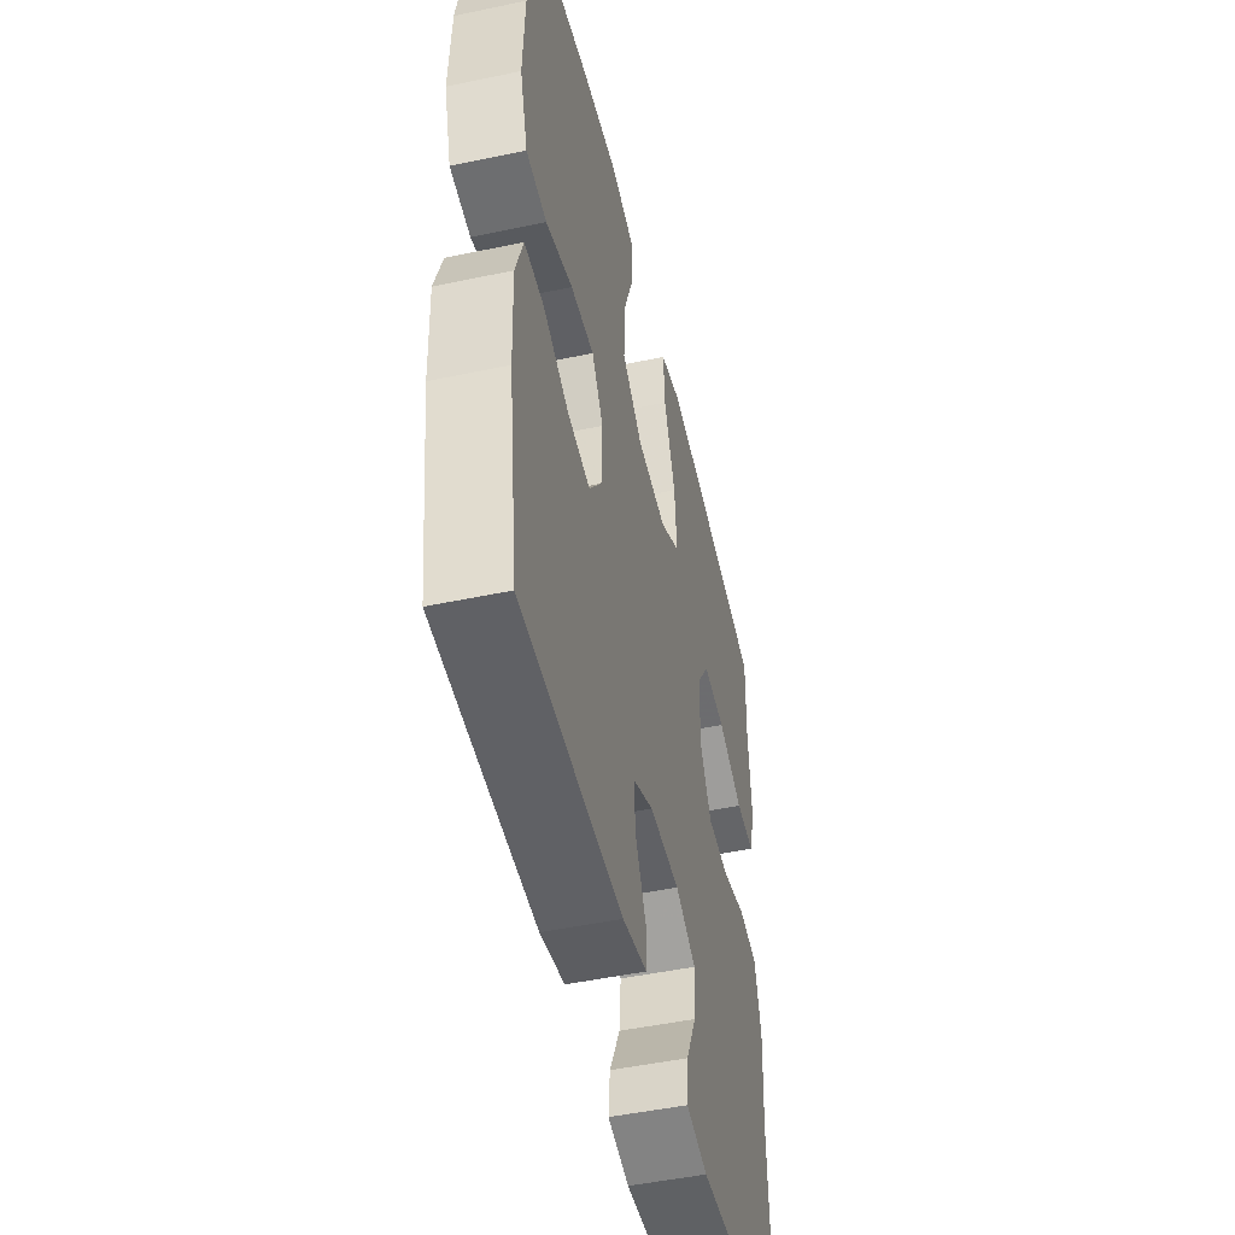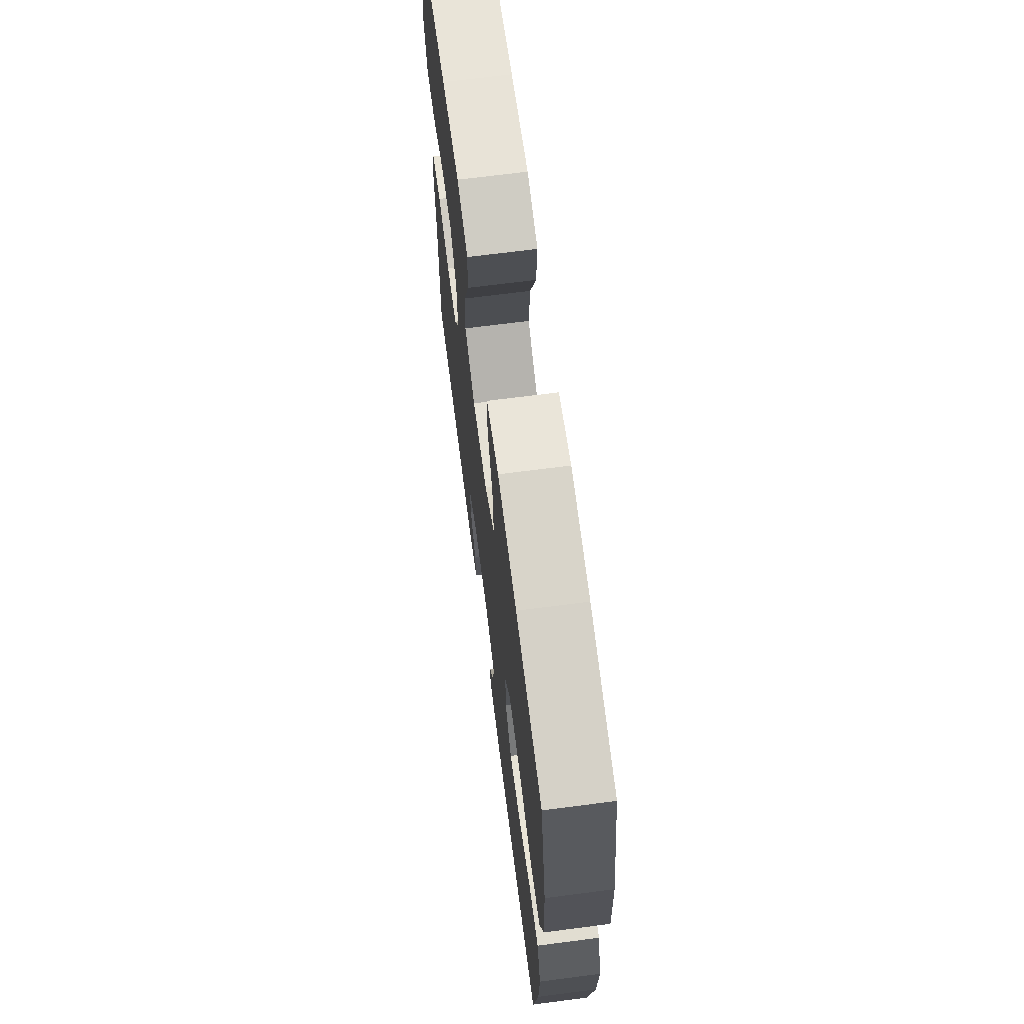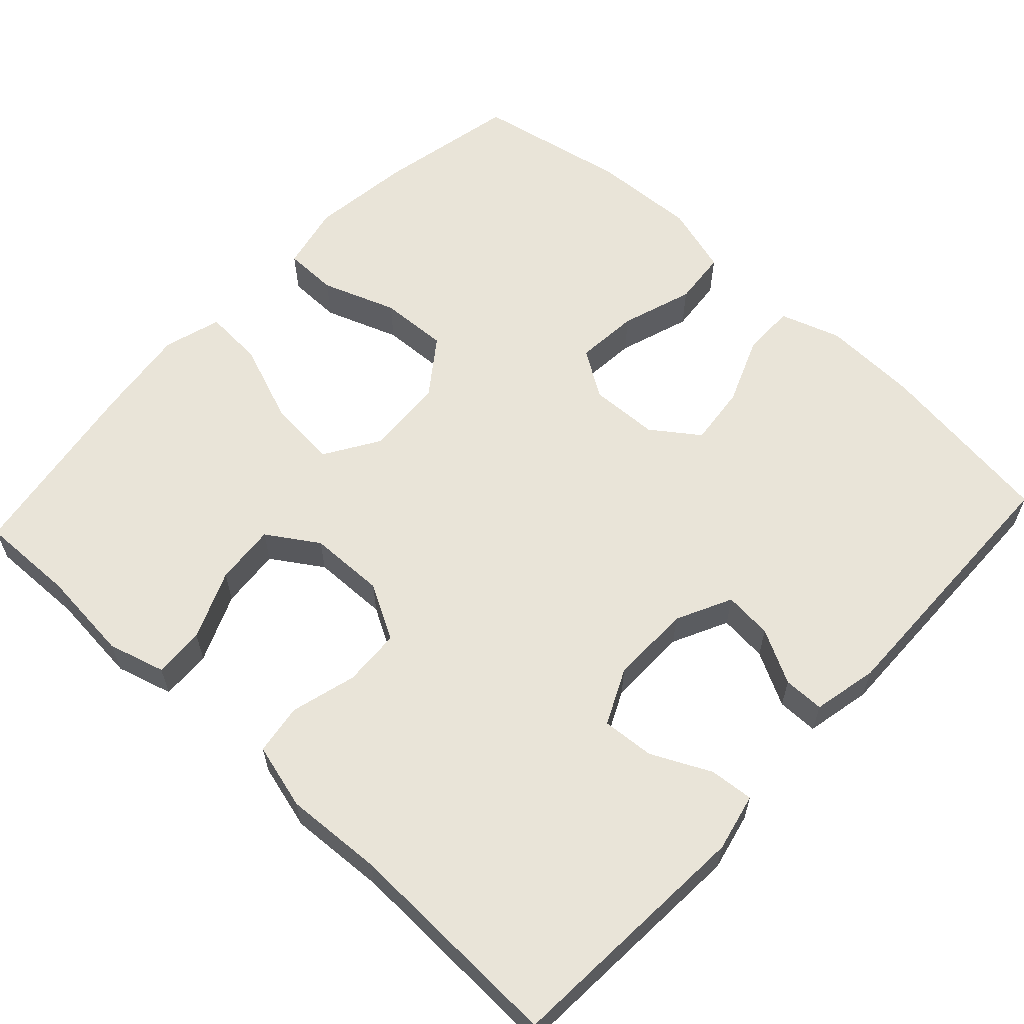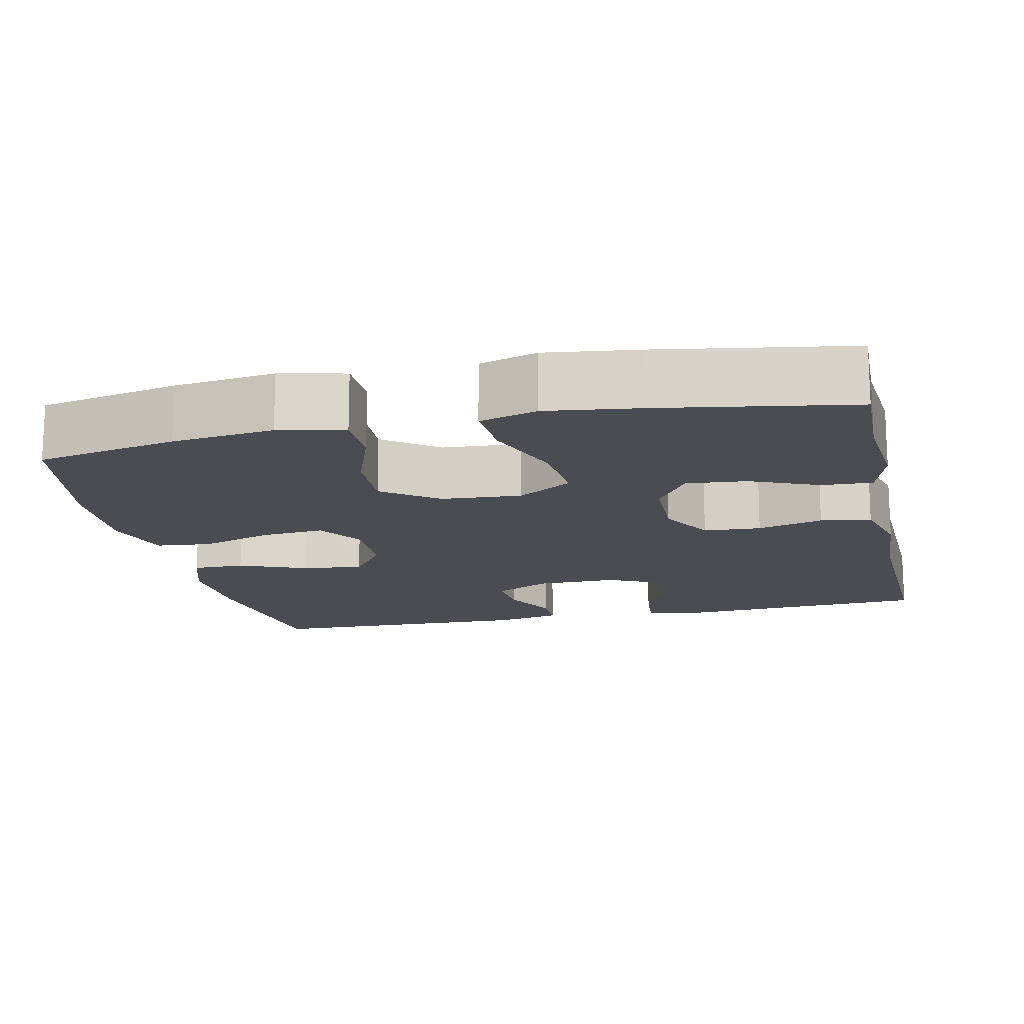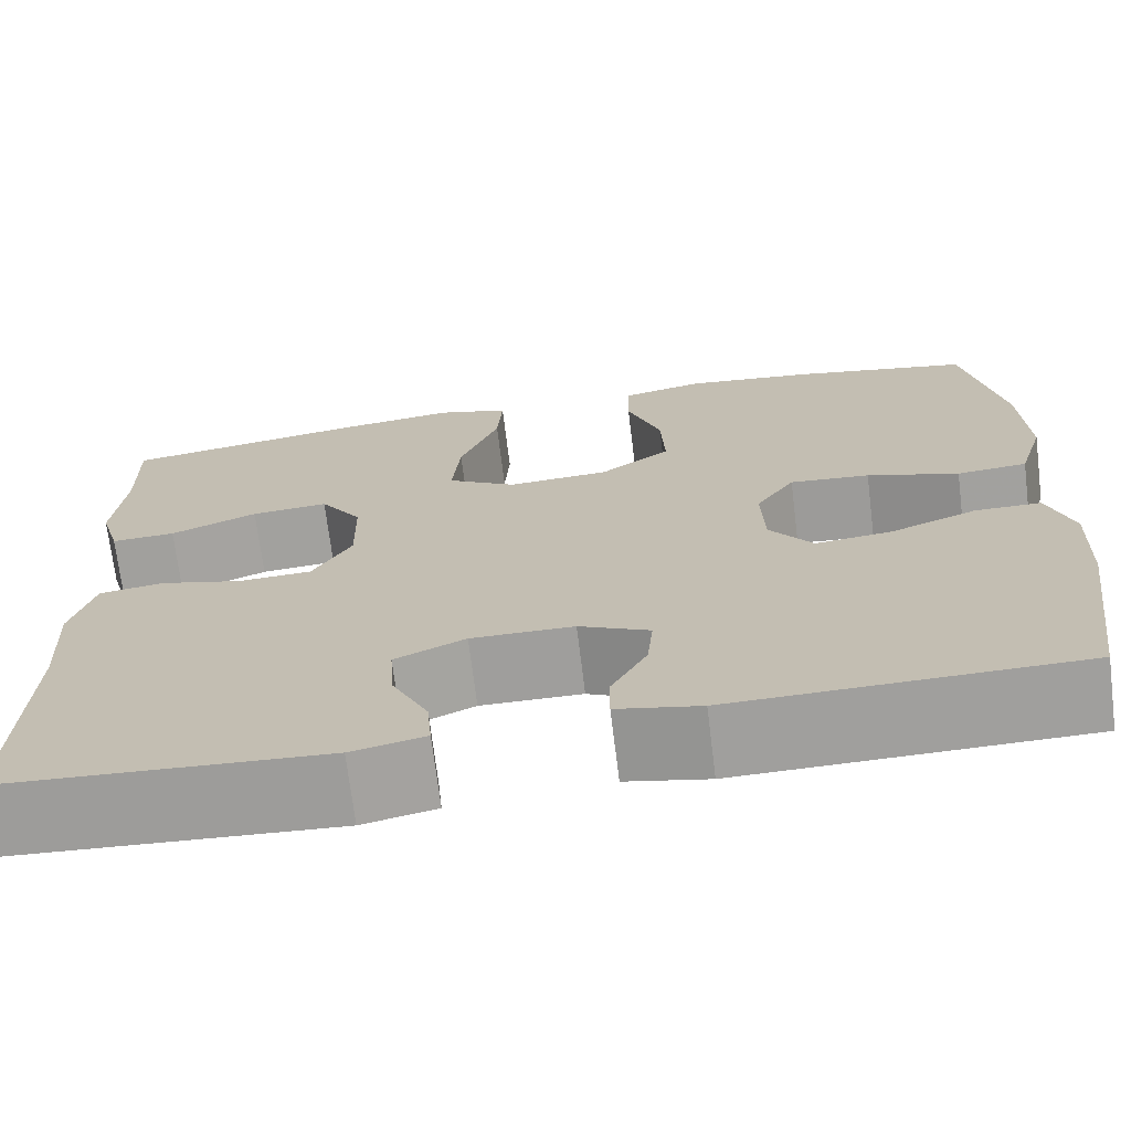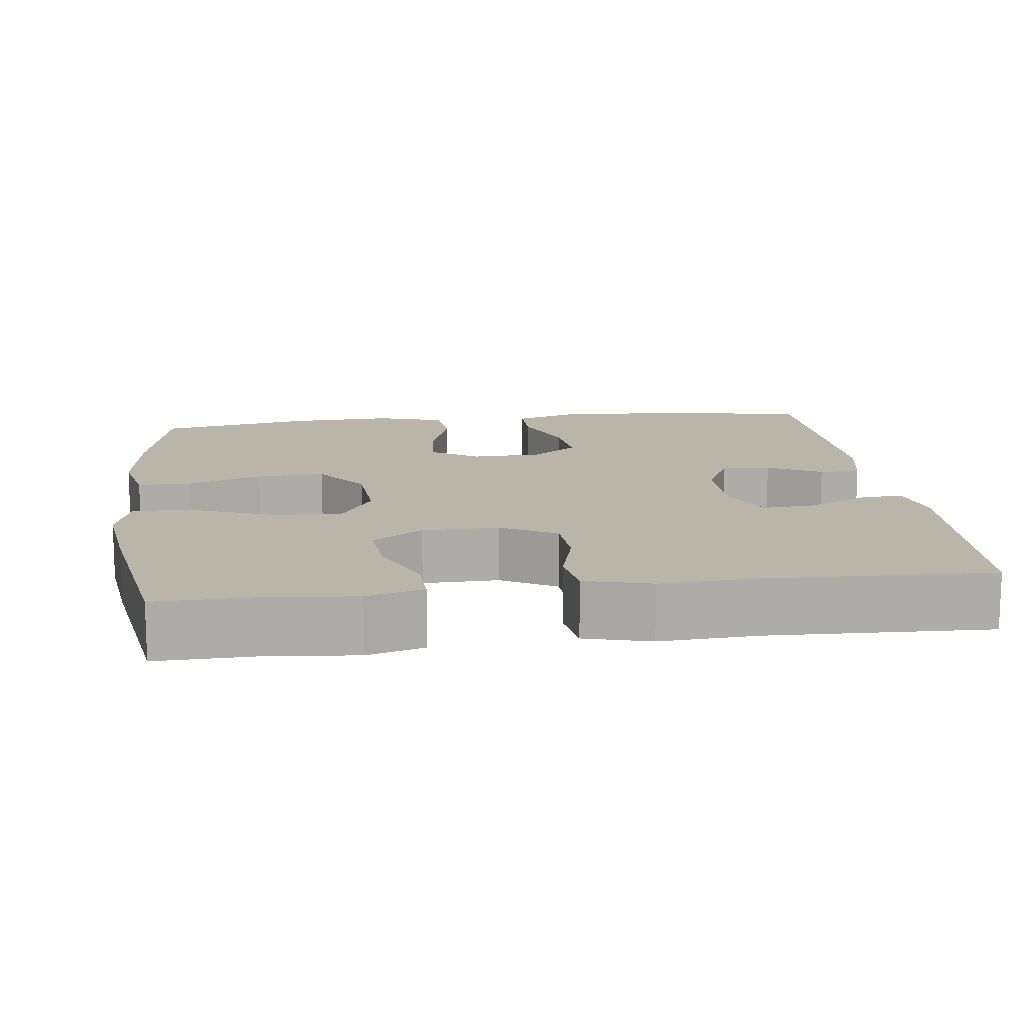
<metadata>
{"format":"obj","ext":"obj","renderer":"f3d","projection":"perspective","resolution":1024,"background":"white","views":[{"elev":-49.0,"azim":-76.8,"up":"+Z"},{"elev":68.7,"azim":-97.4,"up":"+Z"},{"elev":60.4,"azim":132.9,"up":"+Y"},{"elev":-15.4,"azim":12.4,"up":"+Y"},{"elev":-71.1,"azim":-173.0,"up":"+Z"},{"elev":13.6,"azim":82.8,"up":"+Y"}]}
</metadata>
<code>
v 0.5 0.07 -0.5
v 0.172 0.07 -0.52
v 0.097 0.07 -0.503
v 0.102 0.07 -0.446
v 0.139 0.07 -0.369
v 0.144 0.07 -0.301
v 0.072 0.07 -0.267
v -0.033 0.07 -0.268
v -0.105 0.07 -0.303
v -0.099 0.07 -0.366
v -0.062 0.07 -0.436
v -0.062 0.07 -0.489
v -0.147 0.07 -0.507
v -0.5 0.07 -0.5
v -0.533 0.07 -0.264
v -0.538 0.07 -0.14
v -0.512 0.07 -0.061
v -0.444 0.07 -0.061
v -0.355 0.07 -0.097
v -0.276 0.07 -0.106
v -0.232 0.07 -0.045
v -0.229 0.07 0.045
v -0.269 0.07 0.106
v -0.351 0.07 0.099
v -0.445 0.07 0.068
v -0.517 0.07 0.075
v -0.544 0.07 0.165
v -0.538 0.07 0.301
v -0.5 0.07 0.5
v -0.317 0.07 0.537
v -0.185 0.07 0.553
v -0.1 0.07 0.534
v -0.099 0.07 0.464
v -0.134 0.07 0.367
v -0.138 0.07 0.278
v -0.066 0.07 0.225
v 0.038 0.07 0.218
v 0.109 0.07 0.262
v 0.101 0.07 0.352
v 0.061 0.07 0.457
v 0.056 0.07 0.535
v 0.131 0.07 0.557
v 0.253 0.07 0.541
v 0.5 0.07 0.5
v 0.497 0.07 0.375
v 0.508 0.07 0.255
v 0.487 0.07 0.181
v 0.421 0.07 0.184
v 0.332 0.07 0.222
v 0.253 0.07 0.229
v 0.21 0.07 0.163
v 0.208 0.07 0.064
v 0.248 0.07 -0.008
v 0.323 0.07 -0.012
v 0.408 0.07 0.011
v 0.474 0.07 0.001
v 0.497 0.07 -0.085
v 0.49 0.07 -0.212
v 0.5 0 -0.5
v 0.172 0 -0.52
v 0.097 0 -0.503
v 0.102 0 -0.446
v 0.139 0 -0.369
v 0.144 0 -0.301
v 0.072 0 -0.267
v -0.033 0 -0.268
v -0.105 0 -0.303
v -0.099 0 -0.366
v -0.062 0 -0.436
v -0.062 0 -0.489
v -0.147 0 -0.507
v -0.5 0 -0.5
v -0.533 0 -0.264
v -0.538 0 -0.14
v -0.512 0 -0.061
v -0.444 0 -0.061
v -0.355 0 -0.097
v -0.276 0 -0.106
v -0.232 0 -0.045
v -0.229 0 0.045
v -0.269 0 0.106
v -0.351 0 0.099
v -0.445 0 0.068
v -0.517 0 0.075
v -0.544 0 0.165
v -0.538 0 0.301
v -0.5 0 0.5
v -0.317 0 0.537
v -0.185 0 0.553
v -0.1 0 0.534
v -0.099 0 0.464
v -0.134 0 0.367
v -0.138 0 0.278
v -0.066 0 0.225
v 0.038 0 0.218
v 0.109 0 0.262
v 0.101 0 0.352
v 0.061 0 0.457
v 0.056 0 0.535
v 0.131 0 0.557
v 0.253 0 0.541
v 0.5 0 0.5
v 0.497 0 0.375
v 0.508 0 0.255
v 0.487 0 0.181
v 0.421 0 0.184
v 0.332 0 0.222
v 0.253 0 0.229
v 0.21 0 0.163
v 0.208 0 0.064
v 0.248 0 -0.008
v 0.323 0 -0.012
v 0.408 0 0.011
v 0.474 0 0.001
v 0.497 0 -0.085
v 0.49 0 -0.212
f 55 56 57 58
f 54 55 58 1
f 53 54 1 2
f 52 53 2
f 51 52 2
f 46 47 48 49
f 45 46 49 50
f 44 45 50
f 43 44 50
f 42 43 50 51
f 39 40 41 42
f 38 39 42 51
f 31 32 33 34
f 31 34 35
f 30 31 35
f 29 30 35
f 28 29 35 36
f 24 25 26 27
f 23 24 27 28
f 16 17 18 19
f 16 19 20
f 15 16 20
f 14 15 20
f 13 14 20 21
f 10 11 12 13
f 9 10 13 21
f 2 3 4 5
f 2 5 6
f 51 2 6
f 37 38 51 6
f 36 37 6 7
f 23 28 36
f 22 23 36 7
f 8 9 21 22
f 7 8 22
f 116 115 114 113
f 59 116 113 112
f 60 59 112 111
f 60 111 110
f 60 110 109
f 107 106 105 104
f 108 107 104 103
f 108 103 102
f 108 102 101
f 109 108 101 100
f 100 99 98 97
f 109 100 97 96
f 92 91 90 89
f 93 92 89
f 93 89 88
f 93 88 87
f 94 93 87 86
f 85 84 83 82
f 86 85 82 81
f 77 76 75 74
f 78 77 74
f 78 74 73
f 78 73 72
f 79 78 72 71
f 71 70 69 68
f 79 71 68 67
f 63 62 61 60
f 64 63 60
f 64 60 109
f 64 109 96 95
f 65 64 95 94
f 94 86 81
f 65 94 81 80
f 80 79 67 66
f 80 66 65
f 1 59 60 2
f 2 60 61 3
f 3 61 62 4
f 4 62 63 5
f 5 63 64 6
f 6 64 65 7
f 7 65 66 8
f 8 66 67 9
f 9 67 68 10
f 10 68 69 11
f 11 69 70 12
f 12 70 71 13
f 13 71 72 14
f 14 72 73 15
f 15 73 74 16
f 16 74 75 17
f 17 75 76 18
f 18 76 77 19
f 19 77 78 20
f 20 78 79 21
f 21 79 80 22
f 22 80 81 23
f 23 81 82 24
f 24 82 83 25
f 25 83 84 26
f 26 84 85 27
f 27 85 86 28
f 28 86 87 29
f 29 87 88 30
f 30 88 89 31
f 31 89 90 32
f 32 90 91 33
f 33 91 92 34
f 34 92 93 35
f 35 93 94 36
f 36 94 95 37
f 37 95 96 38
f 38 96 97 39
f 39 97 98 40
f 40 98 99 41
f 41 99 100 42
f 42 100 101 43
f 43 101 102 44
f 44 102 103 45
f 45 103 104 46
f 46 104 105 47
f 47 105 106 48
f 48 106 107 49
f 49 107 108 50
f 50 108 109 51
f 51 109 110 52
f 52 110 111 53
f 53 111 112 54
f 54 112 113 55
f 55 113 114 56
f 56 114 115 57
f 57 115 116 58
f 58 116 59 1

</code>
